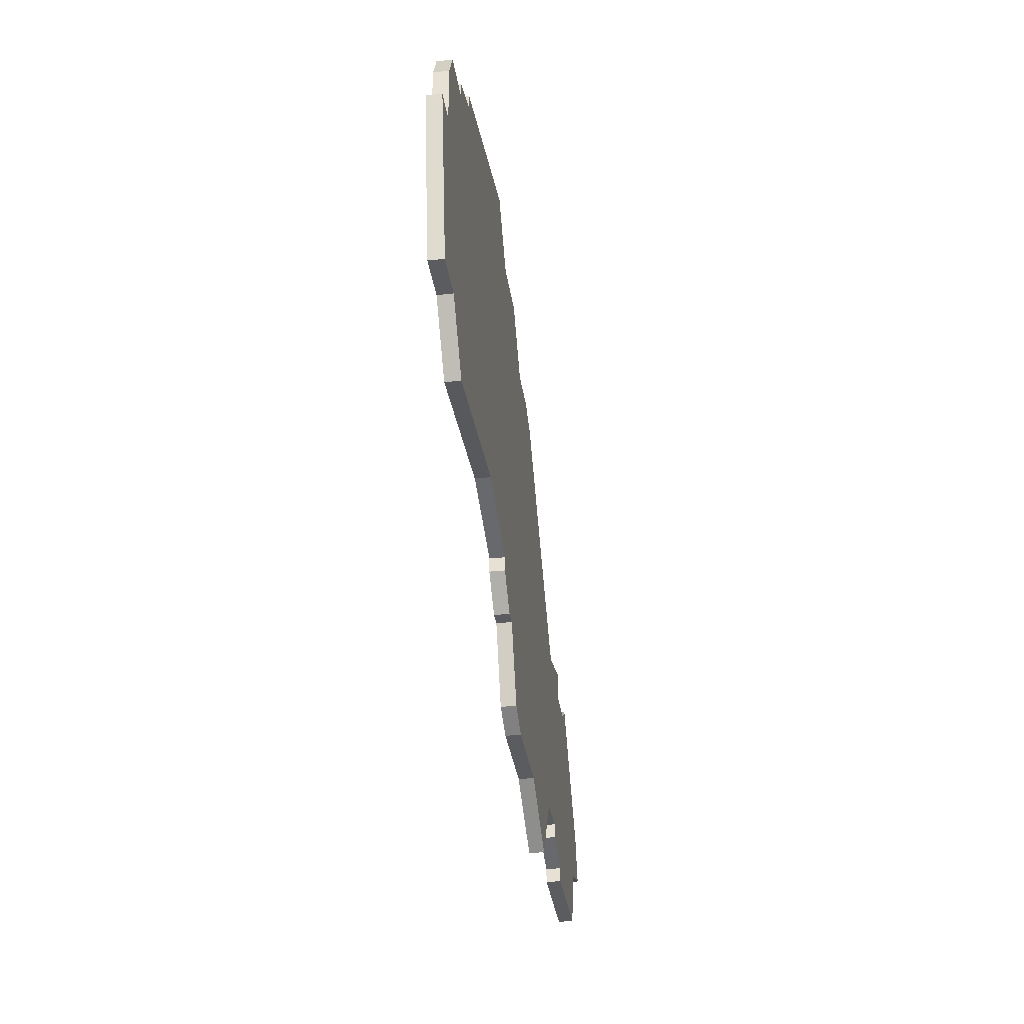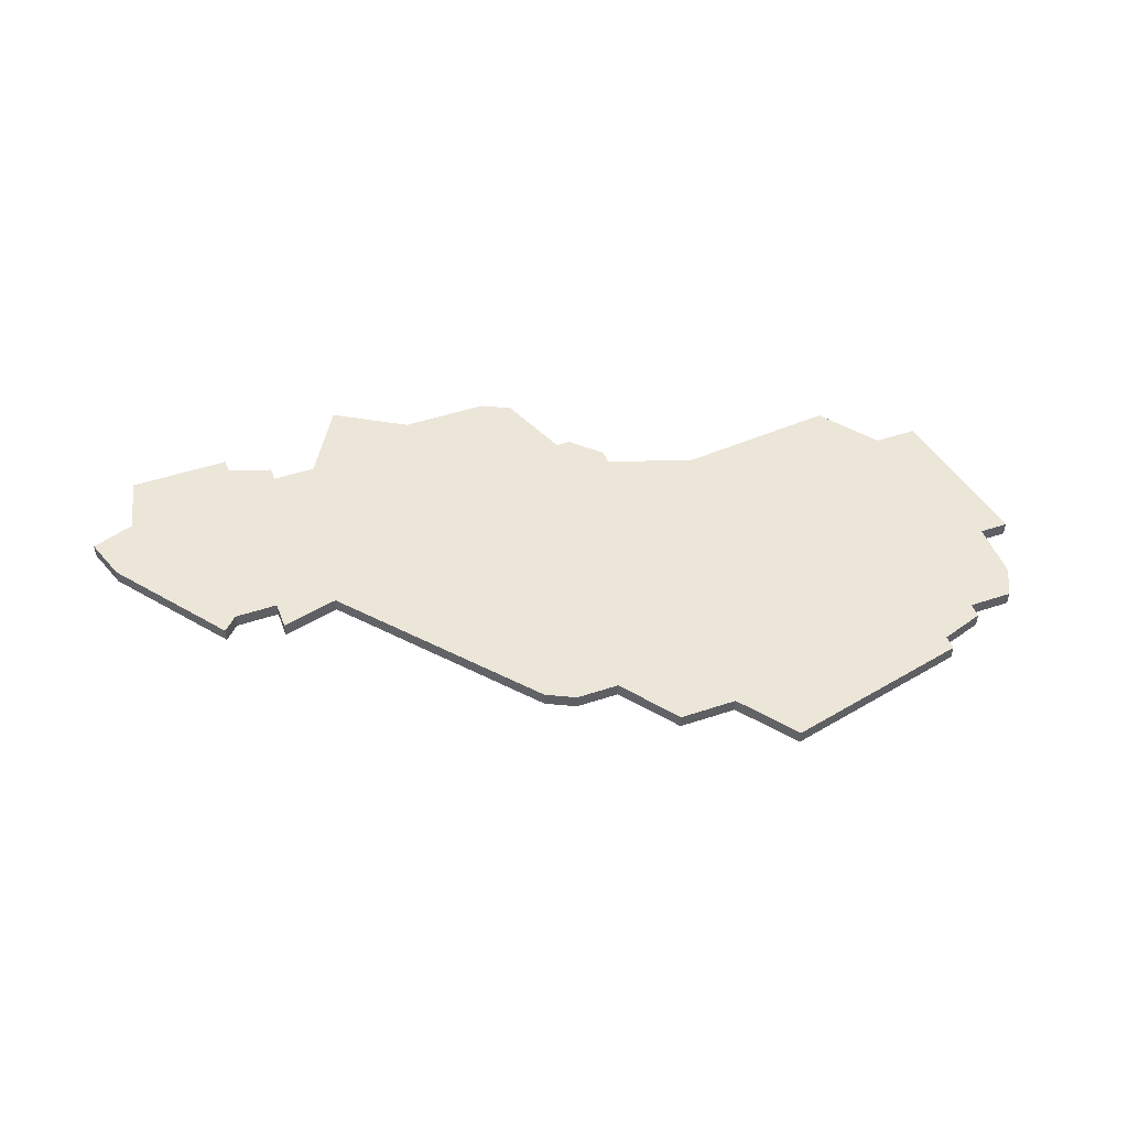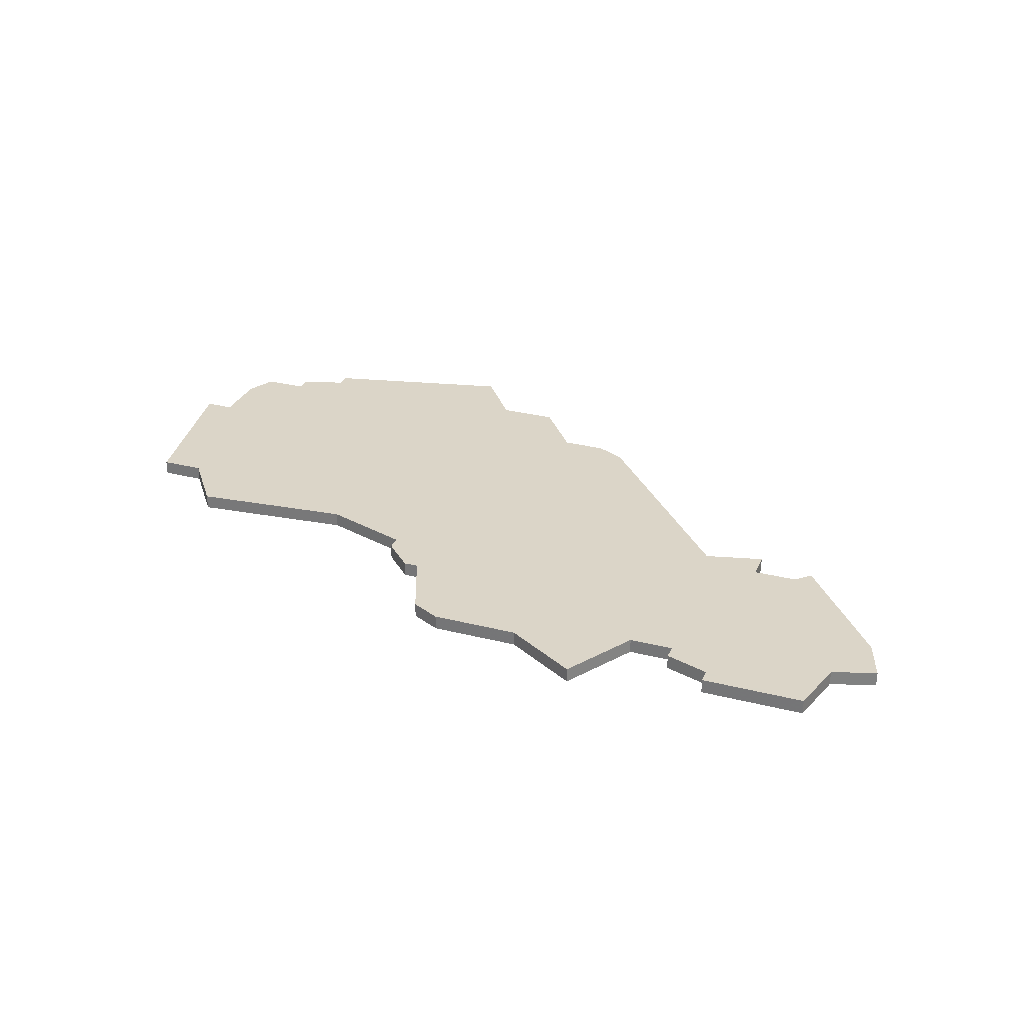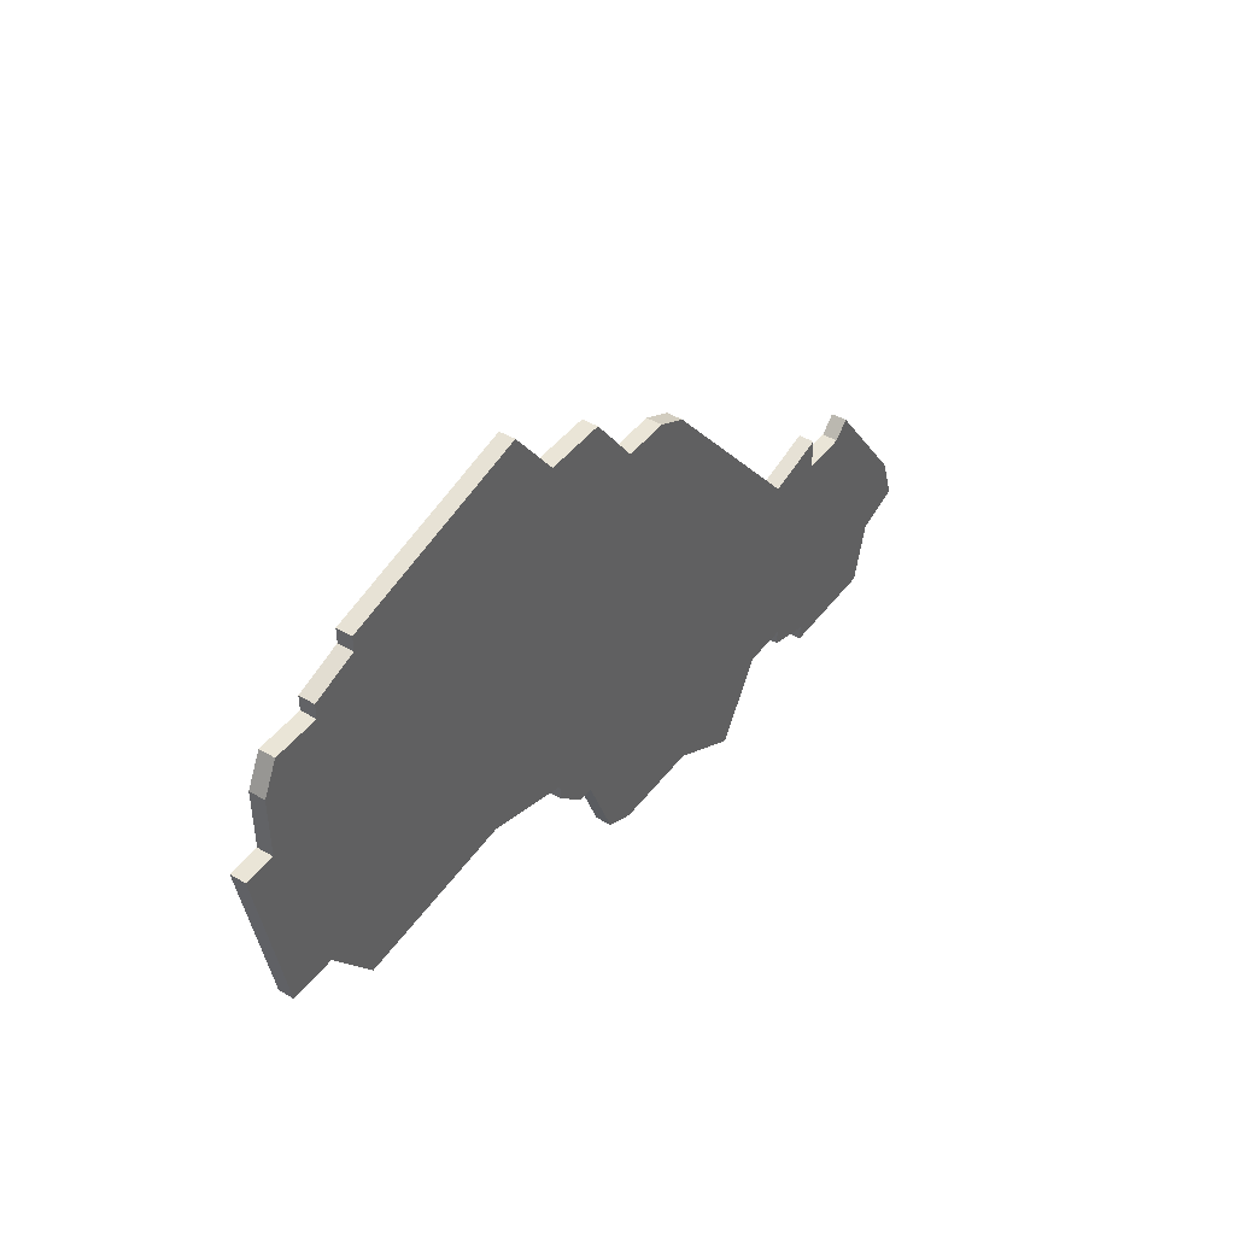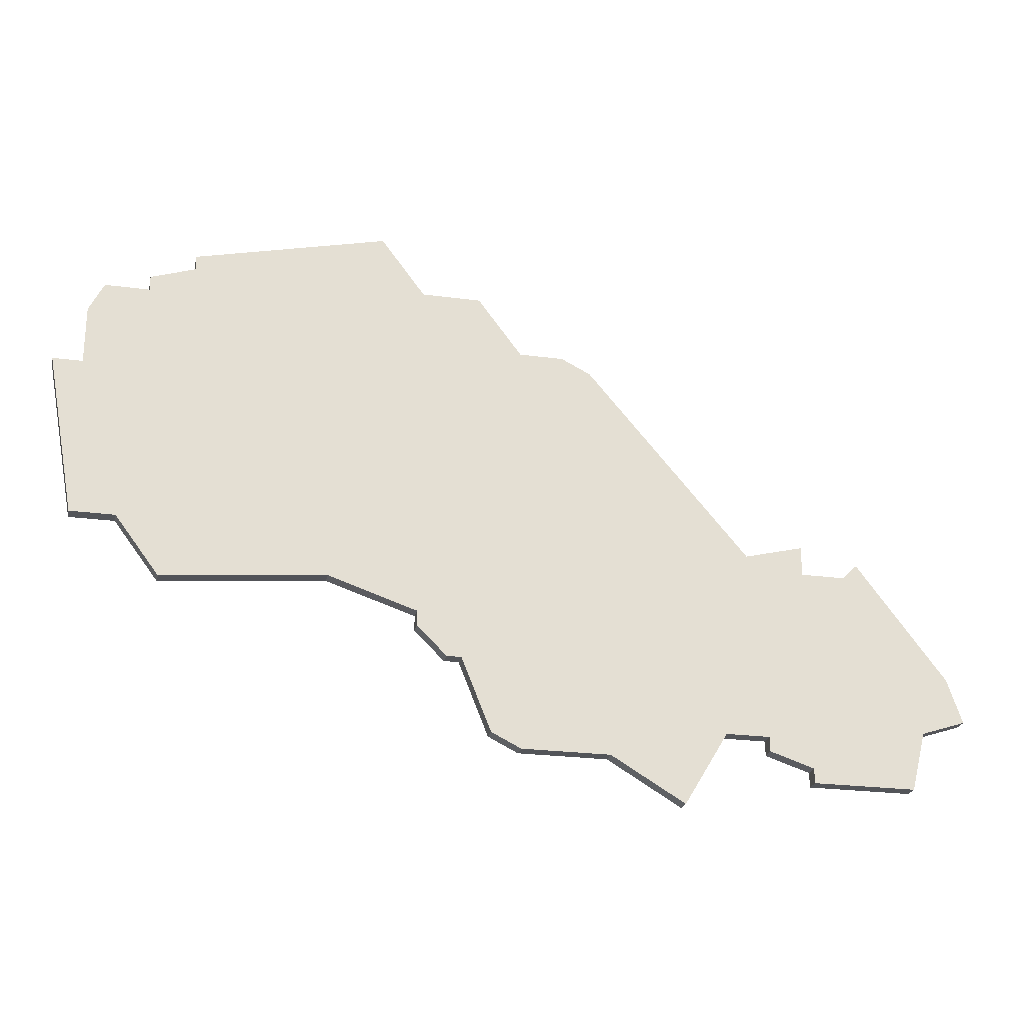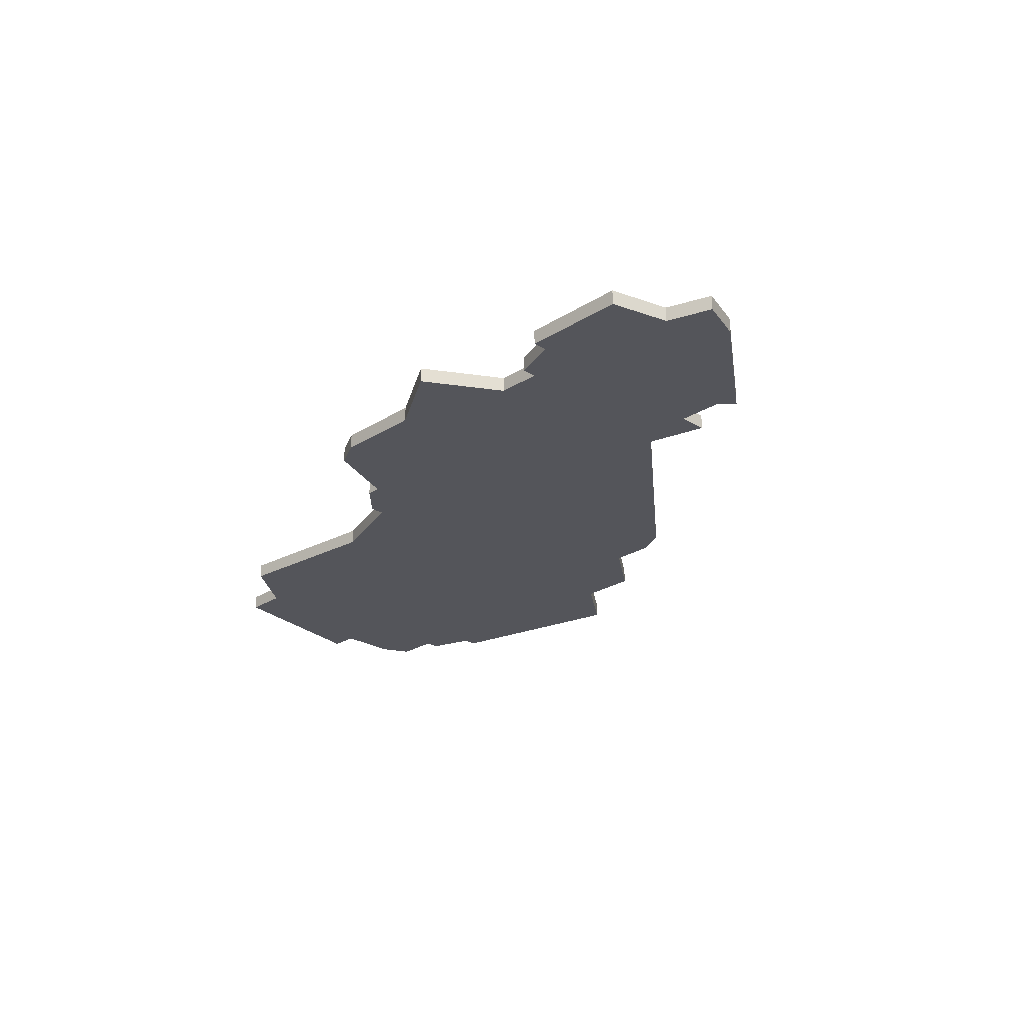
<metadata>
{"format":"obj","ext":"obj","renderer":"f3d","projection":"perspective","resolution":1024,"background":"white","views":[{"elev":-34.7,"azim":-81.7,"up":"+Y"},{"elev":48.9,"azim":159.7,"up":"+Z"},{"elev":29.5,"azim":20.5,"up":"+Z"},{"elev":44.1,"azim":-55.4,"up":"+Y"},{"elev":-24.4,"azim":-12.4,"up":"+Y"},{"elev":-25.0,"azim":45.6,"up":"+Z"}]}
</metadata>
<code>
v 1957 -1705 0
v 1957 -1705 1
v 1907 -1670 0
v 1907 -1670 1
v 1907 -1671 0
v 1907 -1671 1
v 1923 -1695 0
v 1923 -1695 1
v 1923 -1671 0
v 1923 -1671 1
v 1923 -1696 0
v 1923 -1696 1
v 1898 -1679 0
v 1898 -1679 1
v 1906 -1694 0
v 1906 -1694 1
v 1947 -1702 0
v 1947 -1702 1
v 1947 -1703 0
v 1947 -1703 1
v 1930 -1704 0
v 1930 -1704 1
v 1930 -1675 0
v 1930 -1675 1
v 1946 -1689 0
v 1946 -1689 1
v 1954 -1689 0
v 1954 -1689 1
v 1904 -1672 0
v 1904 -1672 1
v 1904 -1673 0
v 1904 -1673 1
v 1920 -1667 0
v 1920 -1667 1
v 1953 -1690 0
v 1953 -1690 1
v 1928 -1703 0
v 1928 -1703 1
v 1961 -1700 0
v 1961 -1700 1
v 1903 -1690 0
v 1903 -1690 1
v 1936 -1704 0
v 1936 -1704 1
v 1944 -1702 0
v 1944 -1702 1
v 1927 -1671 0
v 1927 -1671 1
v 1960 -1697 0
v 1960 -1697 1
v 1935 -1676 0
v 1935 -1676 1
v 1926 -1698 0
v 1926 -1698 1
v 1901 -1673 0
v 1901 -1673 1
v 1917 -1693 0
v 1917 -1693 1
v 1950 -1704 0
v 1950 -1704 1
v 1950 -1688 0
v 1950 -1688 1
v 1950 -1705 0
v 1950 -1705 1
v 1950 -1690 0
v 1950 -1690 1
v 1925 -1698 0
v 1925 -1698 1
v 1958 -1701 0
v 1958 -1701 1
v 1900 -1679 0
v 1900 -1679 1
v 1900 -1690 0
v 1900 -1690 1
v 1900 -1675 0
v 1900 -1675 1
v 1933 -1675 0
v 1933 -1675 1
v 1941 -1707 0
v 1941 -1707 1
f 41 57 15
f 73 13 71
f 73 71 41
f 57 41 31
f 7 53 11
f 67 11 53
f 57 23 7
f 51 53 7
f 57 9 23
f 31 71 75
f 75 55 31
f 5 31 29
f 71 31 41
f 33 9 5
f 5 57 31
f 3 33 5
f 5 9 57
f 47 23 9
f 21 37 53
f 43 45 79
f 53 25 43
f 45 43 25
f 59 1 63
f 69 59 17
f 59 19 17
f 1 59 69
f 25 17 45
f 69 17 35
f 65 17 25
f 77 51 23
f 23 51 7
f 61 65 25
f 51 25 53
f 17 65 35
f 49 35 27
f 69 35 49
f 69 49 39
f 53 43 21
f 16 58 42
f 72 14 74
f 42 72 74
f 32 42 58
f 12 54 8
f 54 12 68
f 8 24 58
f 8 54 52
f 24 10 58
f 76 72 32
f 32 56 76
f 30 32 6
f 42 32 72
f 6 10 34
f 32 58 6
f 6 34 4
f 58 10 6
f 10 24 48
f 54 38 22
f 80 46 44
f 44 26 54
f 26 44 46
f 64 2 60
f 18 60 70
f 18 20 60
f 70 60 2
f 46 18 26
f 36 18 70
f 26 18 66
f 24 52 78
f 8 52 24
f 26 66 62
f 54 26 52
f 36 66 18
f 28 36 50
f 50 36 70
f 40 50 70
f 22 44 54
f 6 4 5
f 5 4 3
f 30 6 29
f 29 6 5
f 32 30 31
f 31 30 29
f 56 32 55
f 55 32 31
f 76 56 75
f 75 56 55
f 72 76 71
f 71 76 75
f 14 72 13
f 13 72 71
f 74 14 73
f 73 14 13
f 42 74 41
f 41 74 73
f 16 42 15
f 15 42 41
f 58 16 57
f 57 16 15
f 8 58 7
f 7 58 57
f 12 8 11
f 11 8 7
f 68 12 67
f 67 12 11
f 54 68 53
f 53 68 67
f 38 54 37
f 37 54 53
f 22 38 21
f 21 38 37
f 44 22 43
f 43 22 21
f 80 44 79
f 79 44 43
f 46 80 45
f 45 80 79
f 18 46 17
f 17 46 45
f 20 18 19
f 19 18 17
f 60 20 59
f 59 20 19
f 64 60 63
f 63 60 59
f 2 64 1
f 1 64 63
f 70 2 69
f 69 2 1
f 40 70 39
f 39 70 69
f 50 40 49
f 49 40 39
f 28 50 27
f 27 50 49
f 36 28 35
f 35 28 27
f 66 36 65
f 65 36 35
f 62 66 61
f 61 66 65
f 26 62 25
f 25 62 61
f 52 26 51
f 51 26 25
f 78 52 77
f 77 52 51
f 24 78 23
f 23 78 77
f 48 24 47
f 47 24 23
f 10 48 9
f 9 48 47
f 4 34 3
f 3 34 33
f 34 10 33
f 33 10 9

</code>
